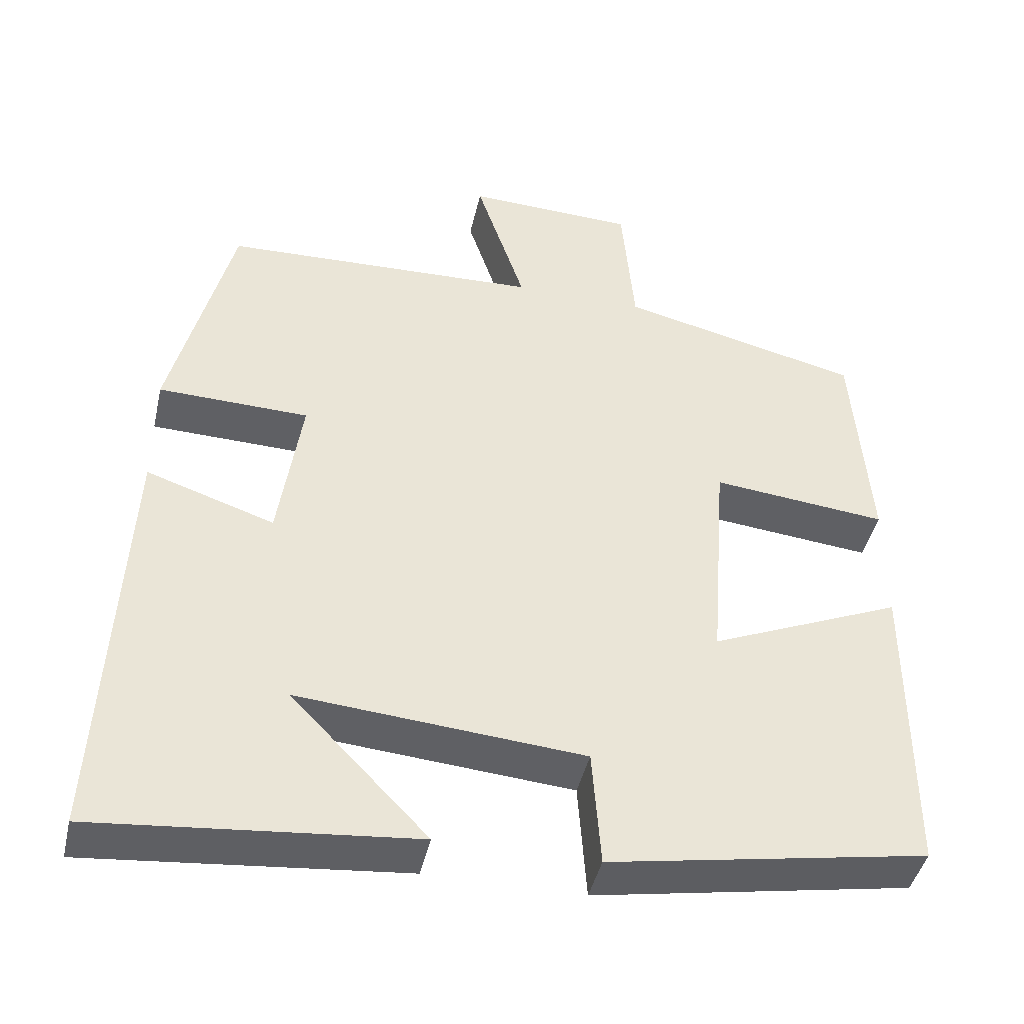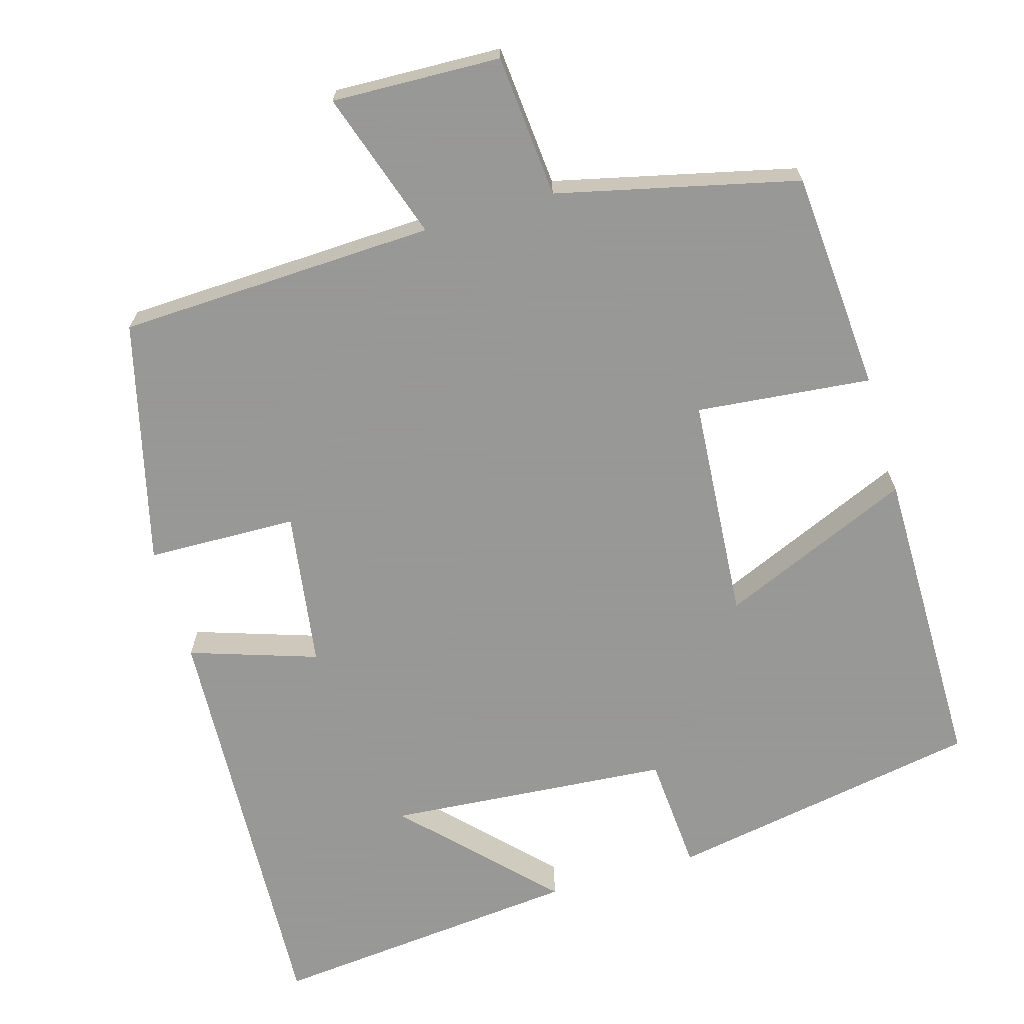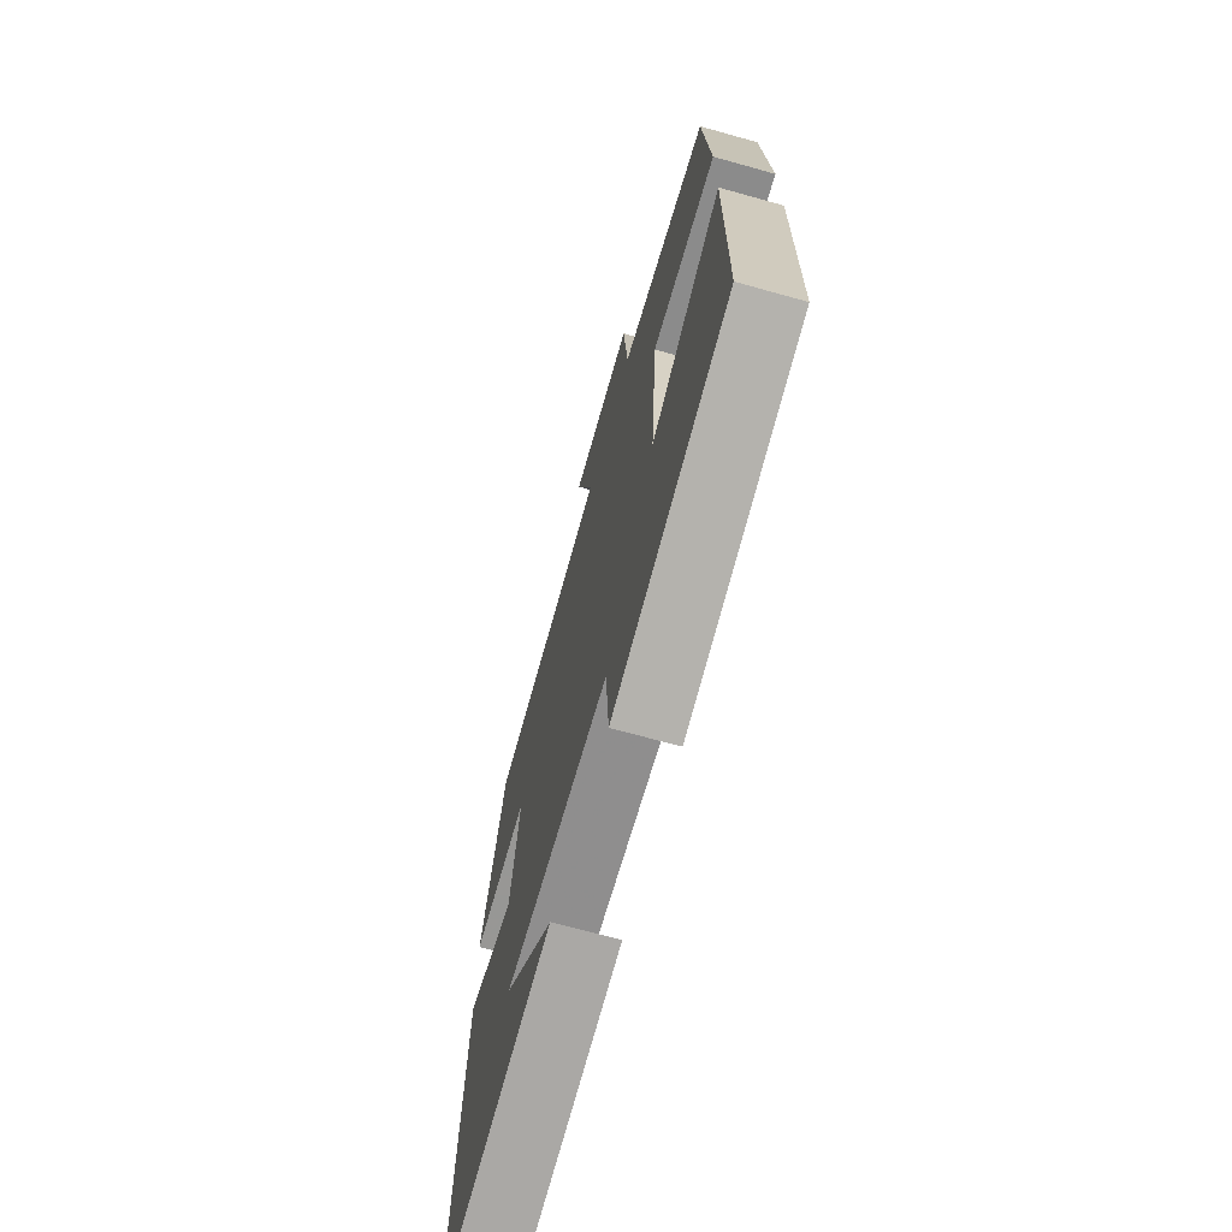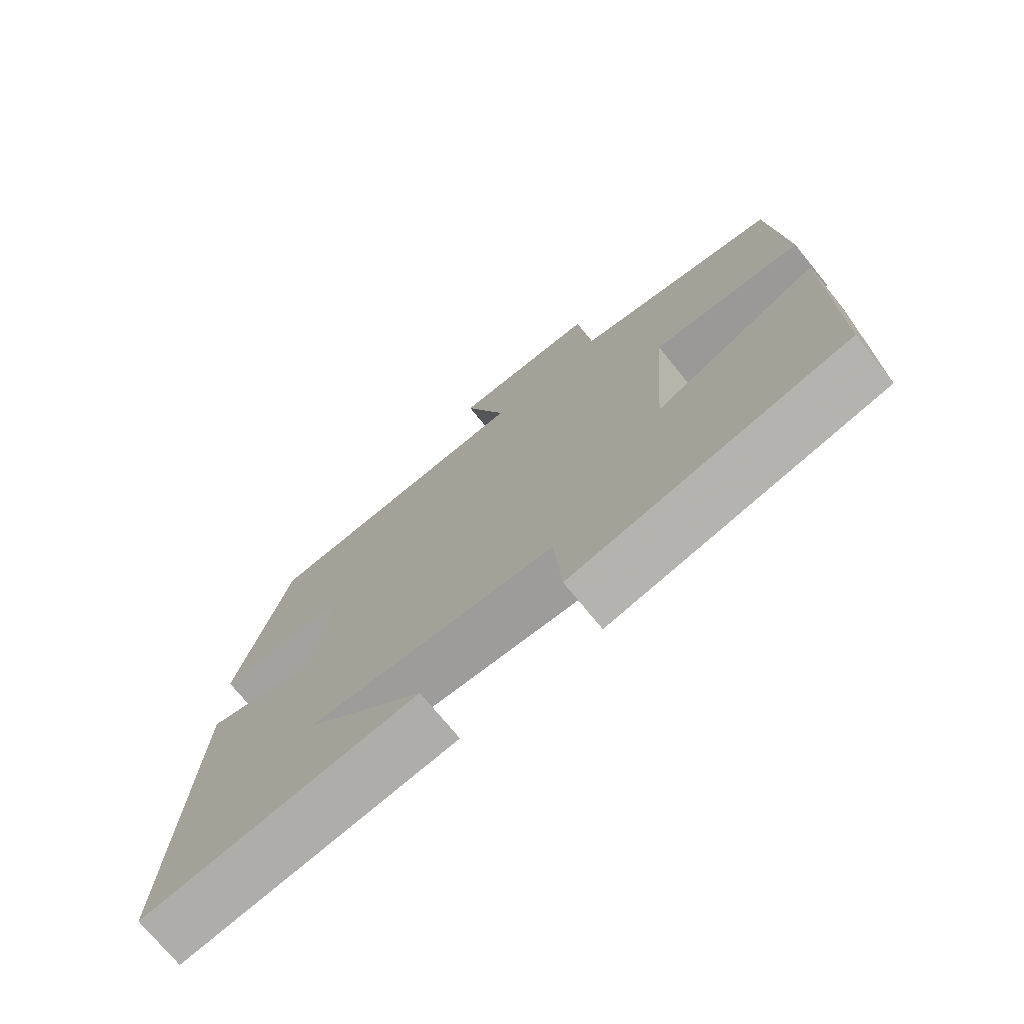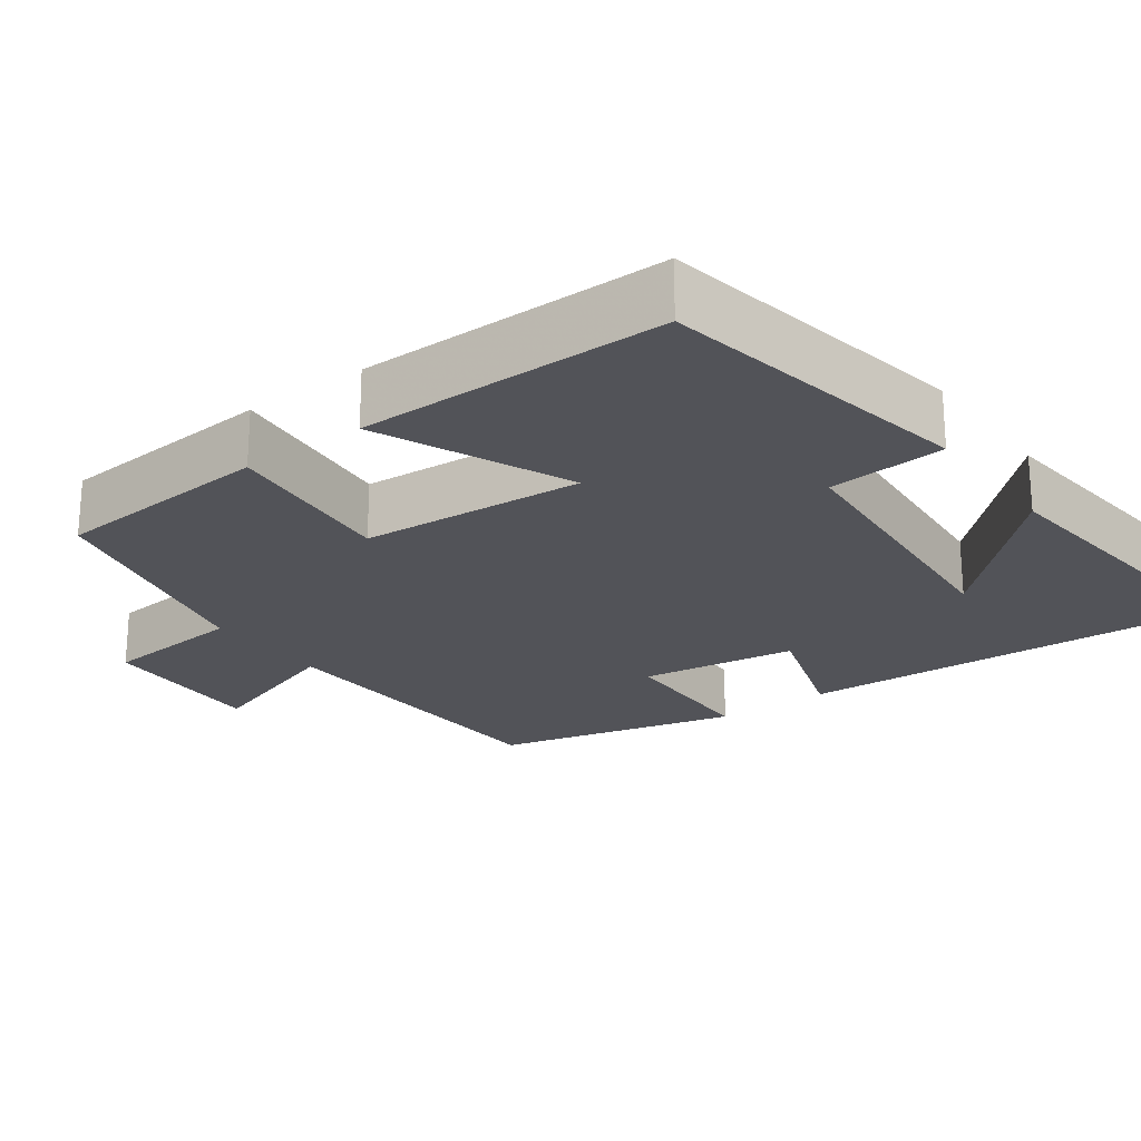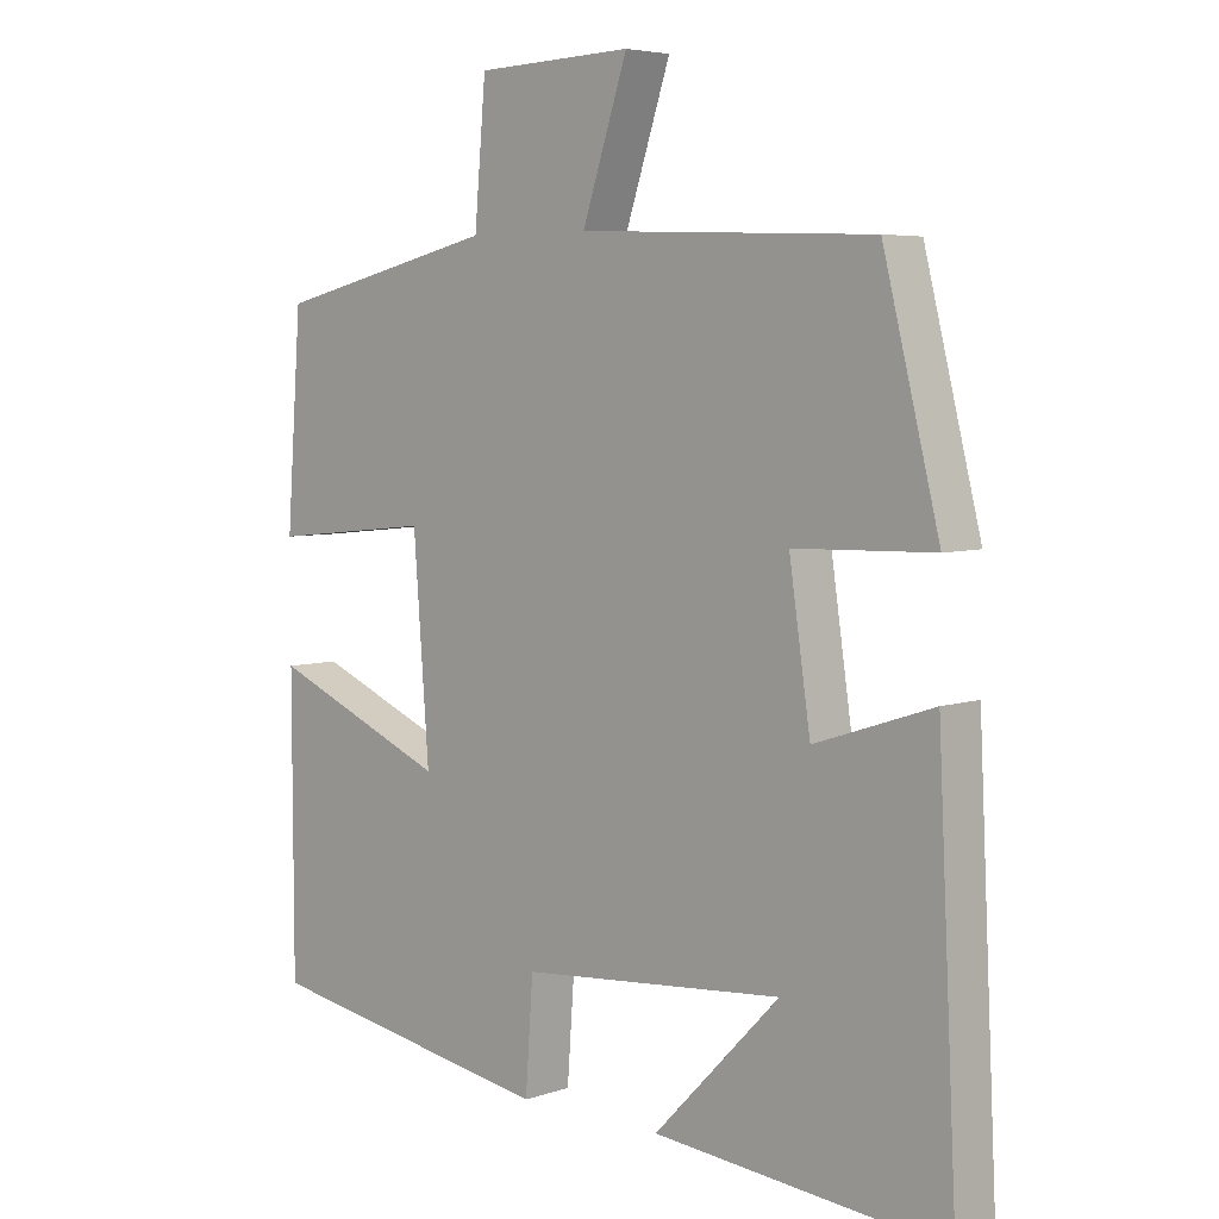
<metadata>
{"format":"obj","ext":"obj","renderer":"f3d","projection":"perspective","resolution":1024,"background":"white","views":[{"elev":-43.7,"azim":-12.7,"up":"+Z"},{"elev":-68.4,"azim":16.3,"up":"+Y"},{"elev":-69.6,"azim":74.4,"up":"+Z"},{"elev":-73.5,"azim":39.2,"up":"+Z"},{"elev":-22.7,"azim":126.4,"up":"+Y"},{"elev":5.3,"azim":-136.8,"up":"+Z"}]}
</metadata>
<code>
v -0.527 0.07 -0.54
v -0.5 0.07 0.013
v -0.334 0.07 -0.042
v -0.304 0.07 0.162
v -0.5 0.07 0.167
v -0.421 0.07 0.484
v -0.007 0.07 0.5
v -0.071 0.07 0.694
v 0.149 0.07 0.686
v 0.165 0.07 0.5
v 0.479 0.07 0.426
v 0.5 0.07 0.138
v 0.272 0.07 0.161
v 0.25 0.07 -0.131
v 0.5 0.07 -0.024
v 0.499 0.07 -0.427
v 0.087 0.07 -0.5
v 0.076 0.07 -0.347
v -0.294 0.07 -0.317
v -0.117 0.07 -0.5
v -0.527 0 -0.54
v -0.5 0 0.013
v -0.334 0 -0.042
v -0.304 0 0.162
v -0.5 0 0.167
v -0.421 0 0.484
v -0.007 0 0.5
v -0.071 0 0.694
v 0.149 0 0.686
v 0.165 0 0.5
v 0.479 0 0.426
v 0.5 0 0.138
v 0.272 0 0.161
v 0.25 0 -0.131
v 0.5 0 -0.024
v 0.499 0 -0.427
v 0.087 0 -0.5
v 0.076 0 -0.347
v -0.294 0 -0.317
v -0.117 0 -0.5
f 19 20 1
f 15 16 17 18
f 14 15 18
f 13 14 18 19
f 10 11 12 13
f 10 13 19
f 7 8 9 10
f 4 5 6 7
f 3 4 7 10
f 19 1 2 3
f 3 10 19
f 21 40 39
f 38 37 36 35
f 38 35 34
f 39 38 34 33
f 33 32 31 30
f 39 33 30
f 30 29 28 27
f 27 26 25 24
f 30 27 24 23
f 23 22 21 39
f 39 30 23
f 1 21 22 2
f 2 22 23 3
f 3 23 24 4
f 4 24 25 5
f 5 25 26 6
f 6 26 27 7
f 7 27 28 8
f 8 28 29 9
f 9 29 30 10
f 10 30 31 11
f 11 31 32 12
f 12 32 33 13
f 13 33 34 14
f 14 34 35 15
f 15 35 36 16
f 16 36 37 17
f 17 37 38 18
f 18 38 39 19
f 19 39 40 20
f 20 40 21 1

</code>
